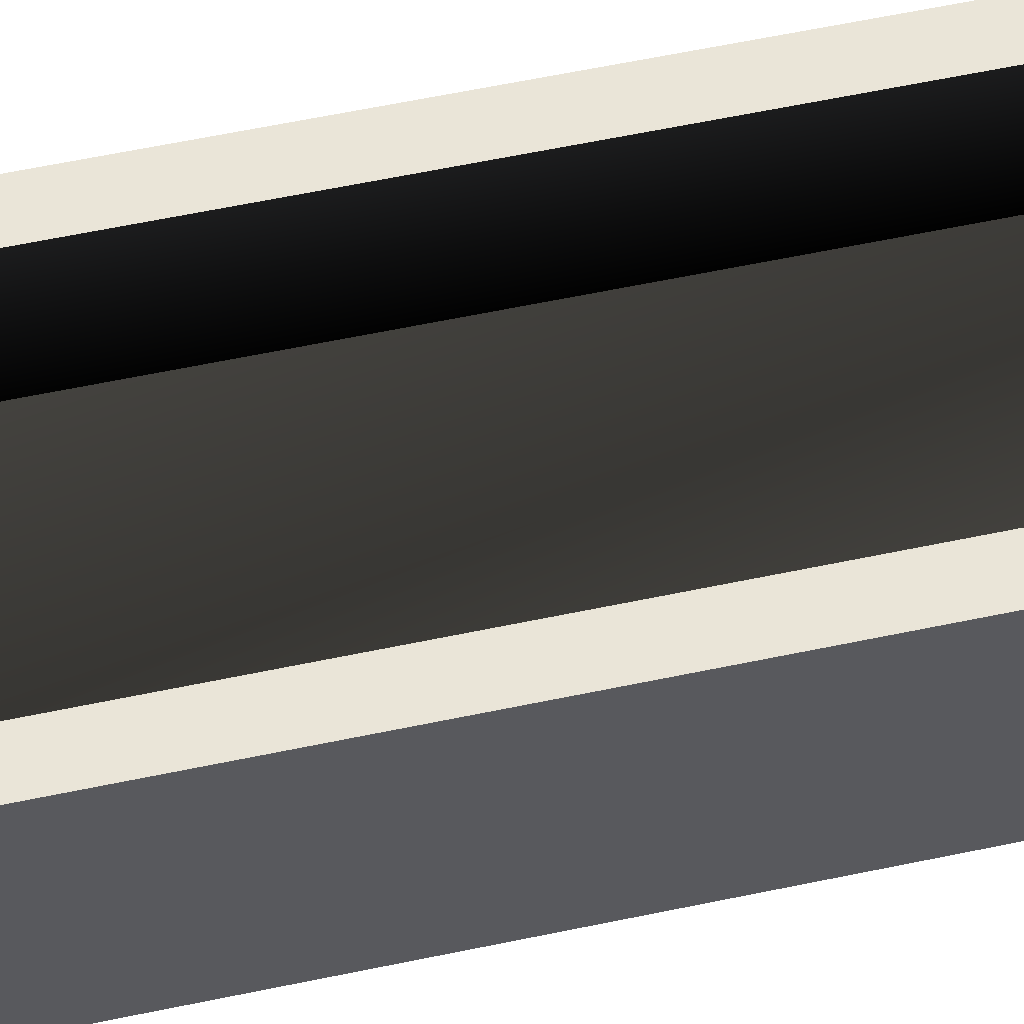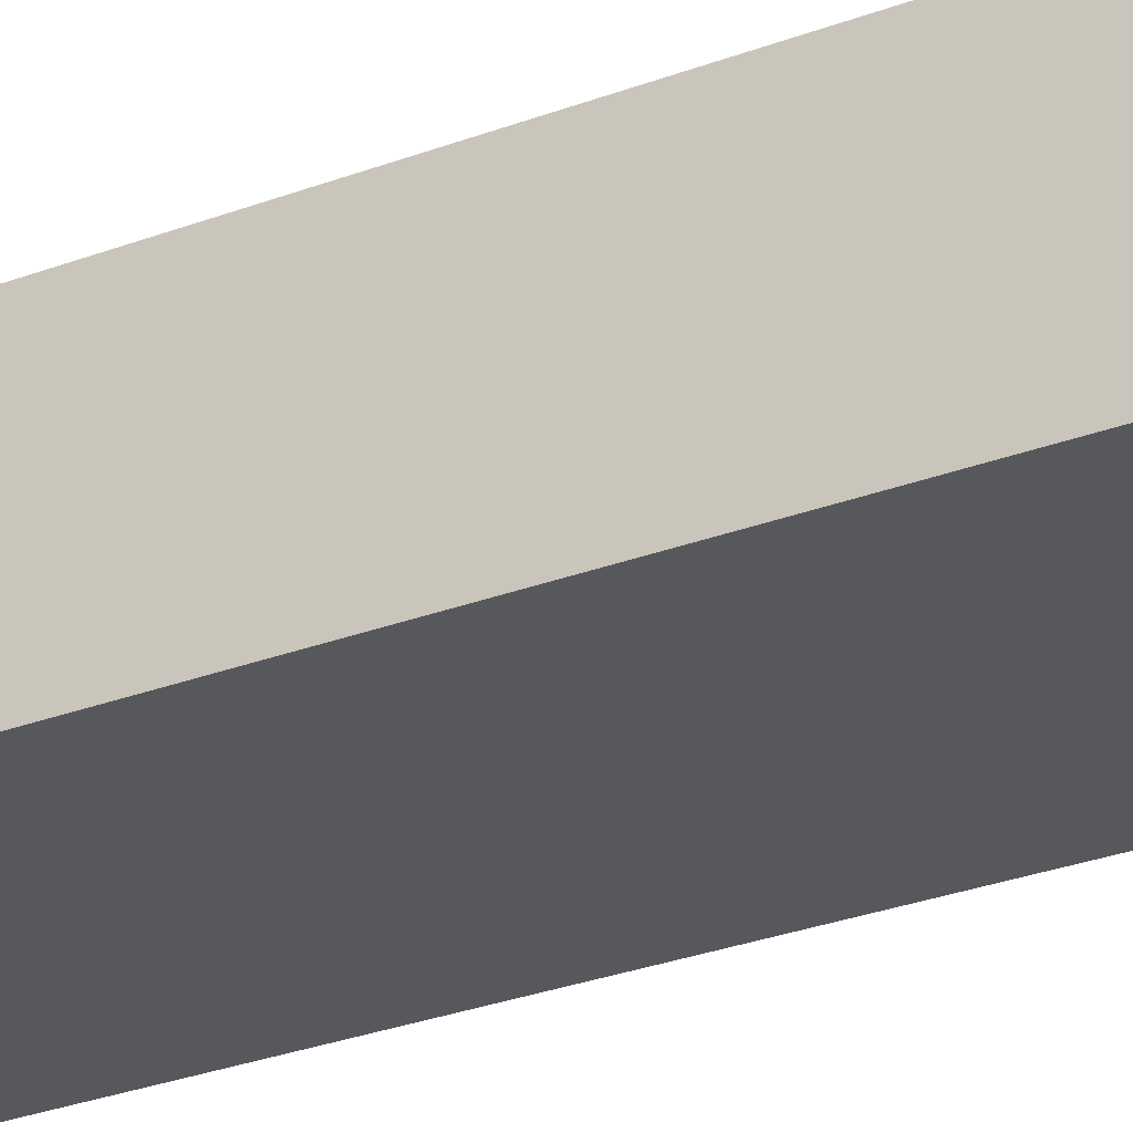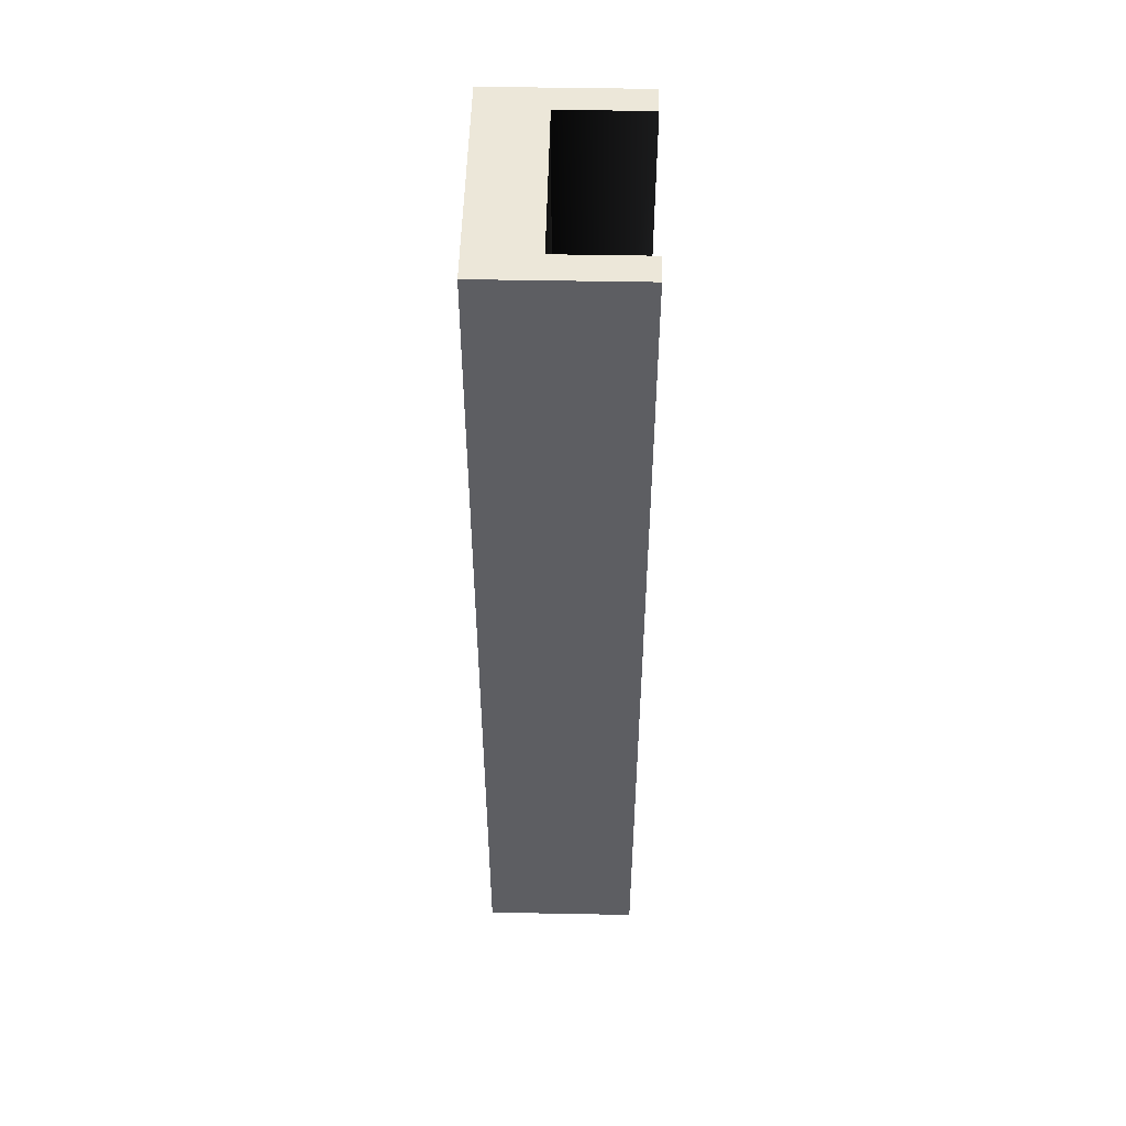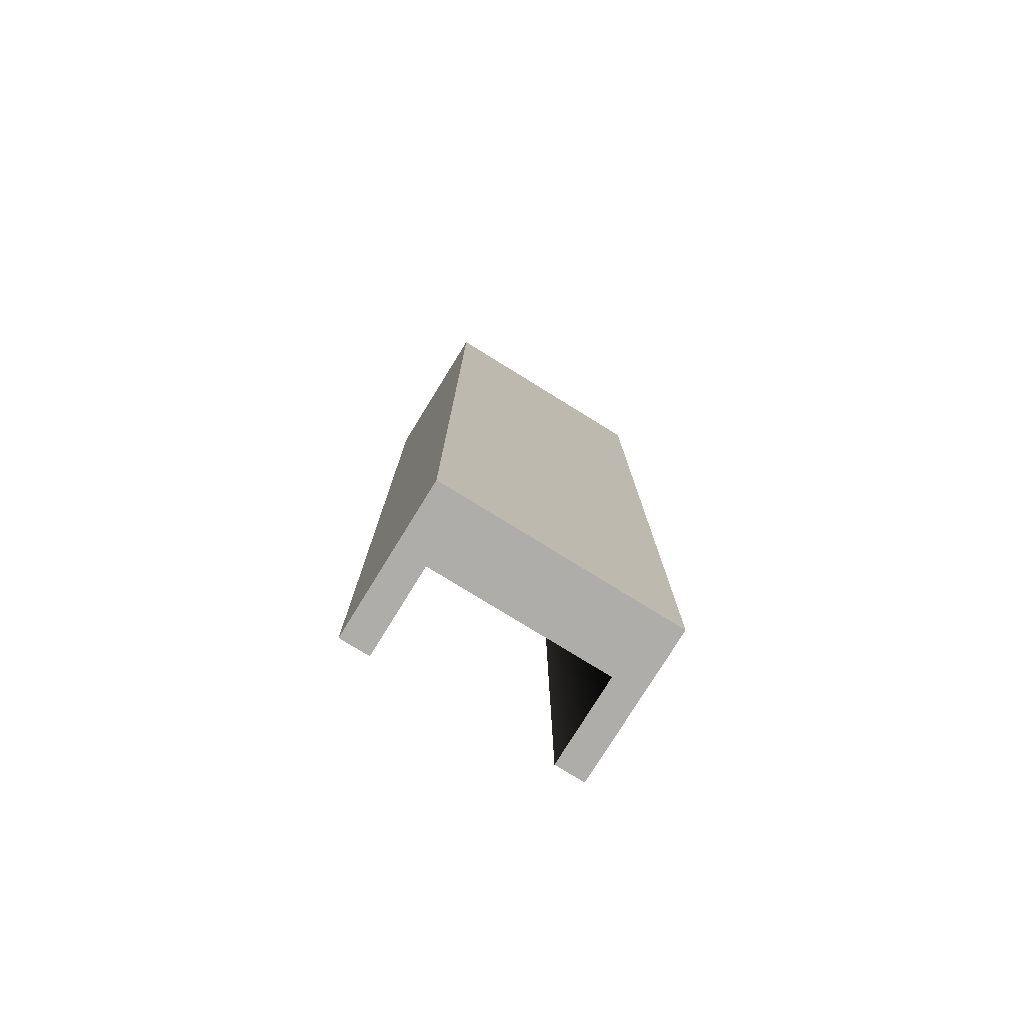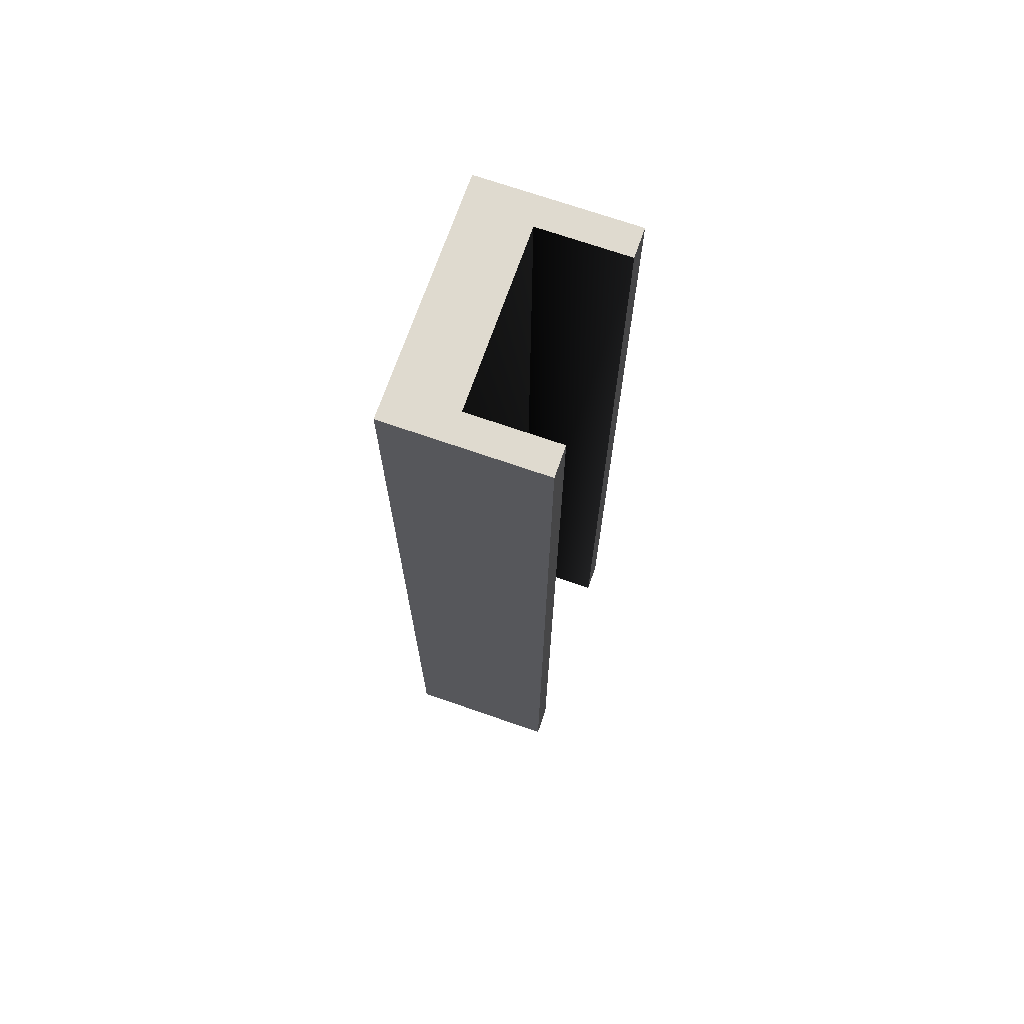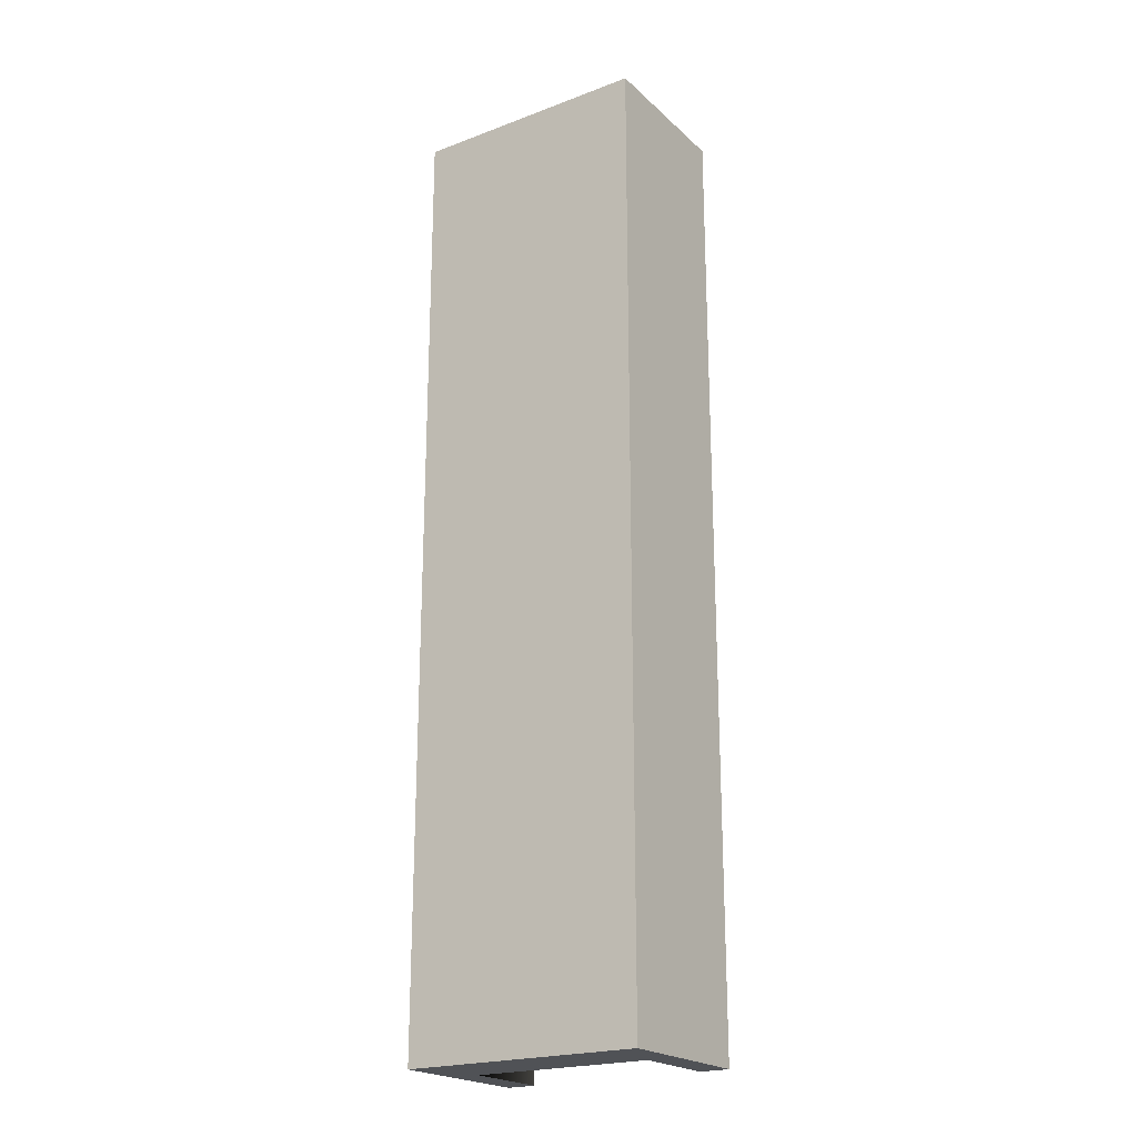
<metadata>
{"format":"obj","ext":"obj","renderer":"f3d","projection":"perspective","resolution":1024,"background":"white","views":[{"elev":57.5,"azim":-102.5,"up":"+Y"},{"elev":-28.3,"azim":-60.0,"up":"+Y"},{"elev":50.2,"azim":91.2,"up":"+Z"},{"elev":-77.9,"azim":-31.7,"up":"+Z"},{"elev":70.7,"azim":109.2,"up":"+Z"},{"elev":-21.7,"azim":33.4,"up":"+Z"}]}
</metadata>
<code>
v -0.125 -0.0375 0.5 0.9961 0.9961 0.9961
v -0.125 0.125 -0.5 0.9961 0.9961 0.9961
v -0.125 -0.0375 -0.5 0.9961 0.9961 0.9961
v -0.125 0.125 -0.5 0.9961 0.9961 0.9961
v -0.125 -0.0375 0.5 0.9961 0.9961 0.9961
v -0.125 0.125 0.5 0.9961 0.9961 0.9961
v 0.09375 0.125 -0.5 0.9961 0.9961 0.9961
v 0.125 0.125 0.5 0.9961 0.9961 0.9961
v 0.125 0.125 -0.5 0.9961 0.9961 0.9961
v 0.125 0.125 0.5 0.9961 0.9961 0.9961
v 0.09375 0.125 -0.5 0.9961 0.9961 0.9961
v 0.09375 0.125 0.5 0.9961 0.9961 0.9961
v -0.125 0.125 -0.5 0.9961 0.9961 0.9961
v -0.09375 0.125 0.5 0.9961 0.9961 0.9961
v -0.09375 0.125 -0.5 0.9961 0.9961 0.9961
v -0.09375 0.125 0.5 0.9961 0.9961 0.9961
v -0.125 0.125 -0.5 0.9961 0.9961 0.9961
v -0.125 0.125 0.5 0.9961 0.9961 0.9961
v 0.125 0.125 0.5 0.9961 0.9961 0.9961
v 0.125 -0.0375 -0.5 0.9961 0.9961 0.9961
v 0.125 0.125 -0.5 0.9961 0.9961 0.9961
v 0.125 -0.0375 -0.5 0.9961 0.9961 0.9961
v 0.125 0.125 0.5 0.9961 0.9961 0.9961
v 0.125 -0.0375 0.5 0.9961 0.9961 0.9961
v 0.125 0.125 -0.5 0.9922 0.9922 0.9922
v 0.09375 0.03125 -0.5 0.9922 0.9922 0.9922
v 0.09375 0.125 -0.5 0.9922 0.9922 0.9922
v 0.09375 0.03125 -0.5 0.9922 0.9922 0.9922
v 0.125 -0.0375 -0.5 0.9922 0.9922 0.9922
v -0.09375 0.03125 -0.5 0.9922 0.9922 0.9922
v 0.125 -0.0375 -0.5 0.9922 0.9922 0.9922
v 0.09375 0.03125 -0.5 0.9922 0.9922 0.9922
v 0.125 0.125 -0.5 0.9922 0.9922 0.9922
v -0.09375 0.03125 -0.5 0.9922 0.9922 0.9922
v -0.125 0.125 -0.5 0.9922 0.9922 0.9922
v -0.09375 0.125 -0.5 0.9922 0.9922 0.9922
v -0.09375 0.03125 -0.5 0.9922 0.9922 0.9922
v -0.125 -0.0375 -0.5 0.9922 0.9922 0.9922
v -0.125 0.125 -0.5 0.9922 0.9922 0.9922
v -0.125 -0.0375 -0.5 0.9922 0.9922 0.9922
v -0.09375 0.03125 -0.5 0.9922 0.9922 0.9922
v 0.125 -0.0375 -0.5 0.9922 0.9922 0.9922
v -0.125 0.125 0.5 1 1 1
v -0.09375 0.03125 0.5 1 1 1
v -0.09375 0.125 0.5 1 1 1
v -0.09375 0.03125 0.5 1 1 1
v -0.125 -0.0375 0.5 1 1 1
v 0.09375 0.03125 0.5 1 1 1
v -0.125 -0.0375 0.5 1 1 1
v -0.09375 0.03125 0.5 1 1 1
v -0.125 0.125 0.5 1 1 1
v 0.09375 0.03125 0.5 1 1 1
v 0.125 0.125 0.5 1 1 1
v 0.09375 0.125 0.5 1 1 1
v 0.09375 0.03125 0.5 1 1 1
v 0.125 -0.0375 0.5 1 1 1
v 0.125 0.125 0.5 1 1 1
v 0.125 -0.0375 0.5 1 1 1
v 0.09375 0.03125 0.5 1 1 1
v -0.125 -0.0375 0.5 1 1 1
v -0.125 -0.0375 0.5 0.9961 0.9961 0.9961
v 0.125 -0.0375 -0.5 0.9961 0.9961 0.9961
v 0.125 -0.0375 0.5 0.9961 0.9961 0.9961
v 0.125 -0.0375 -0.5 0.9961 0.9961 0.9961
v -0.125 -0.0375 0.5 0.9961 0.9961 0.9961
v -0.125 -0.0375 -0.5 0.9961 0.9961 0.9961
v -0.09375 0.125 0.5 0.2902 0.2902 0.2902
v -0.09375 0.03125 -0.5 0.04314 0.04314 0.04314
v -0.09375 0.125 -0.5 0.3882 0.3882 0.3882
v -0.09375 0.03125 -0.5 0.04314 0.04314 0.04314
v -0.09375 0.125 0.5 0.2902 0.2902 0.2902
v -0.09375 0.03125 0.5 0.0902 0.0902 0.0902
v 0.09375 0.03125 0.5 0 0 0
v 0.09375 0.125 -0.5 0.3255 0.3255 0.3255
v 0.09375 0.03125 -0.5 0.04314 0.04314 0.04314
v 0.09375 0.125 -0.5 0.3255 0.3255 0.3255
v 0.09375 0.03125 0.5 0 0 0
v 0.09375 0.125 0.5 0.3098 0.3098 0.3098
v -0.09375 0.03125 -0.5 0.2314 0.2314 0.2314
v 0.09375 0.03125 0.5 0.2431 0.2431 0.2431
v 0.09375 0.03125 -0.5 0.3098 0.3098 0.3098
v 0.09375 0.03125 0.5 0.2431 0.2431 0.2431
v -0.09375 0.03125 -0.5 0.2314 0.2314 0.2314
v -0.09375 0.03125 0.5 0.3569 0.3569 0.3569
f 1 2 3
f 4 5 6
f 7 8 9
f 10 11 12
f 13 14 15
f 16 17 18
f 19 20 21
f 22 23 24
f 25 26 27
f 28 29 30
f 31 32 33
f 34 35 36
f 37 38 39
f 40 41 42
f 43 44 45
f 46 47 48
f 49 50 51
f 52 53 54
f 55 56 57
f 58 59 60
f 61 62 63
f 64 65 66
f 67 68 69
f 70 71 72
f 73 74 75
f 76 77 78
f 79 80 81
f 82 83 84

</code>
